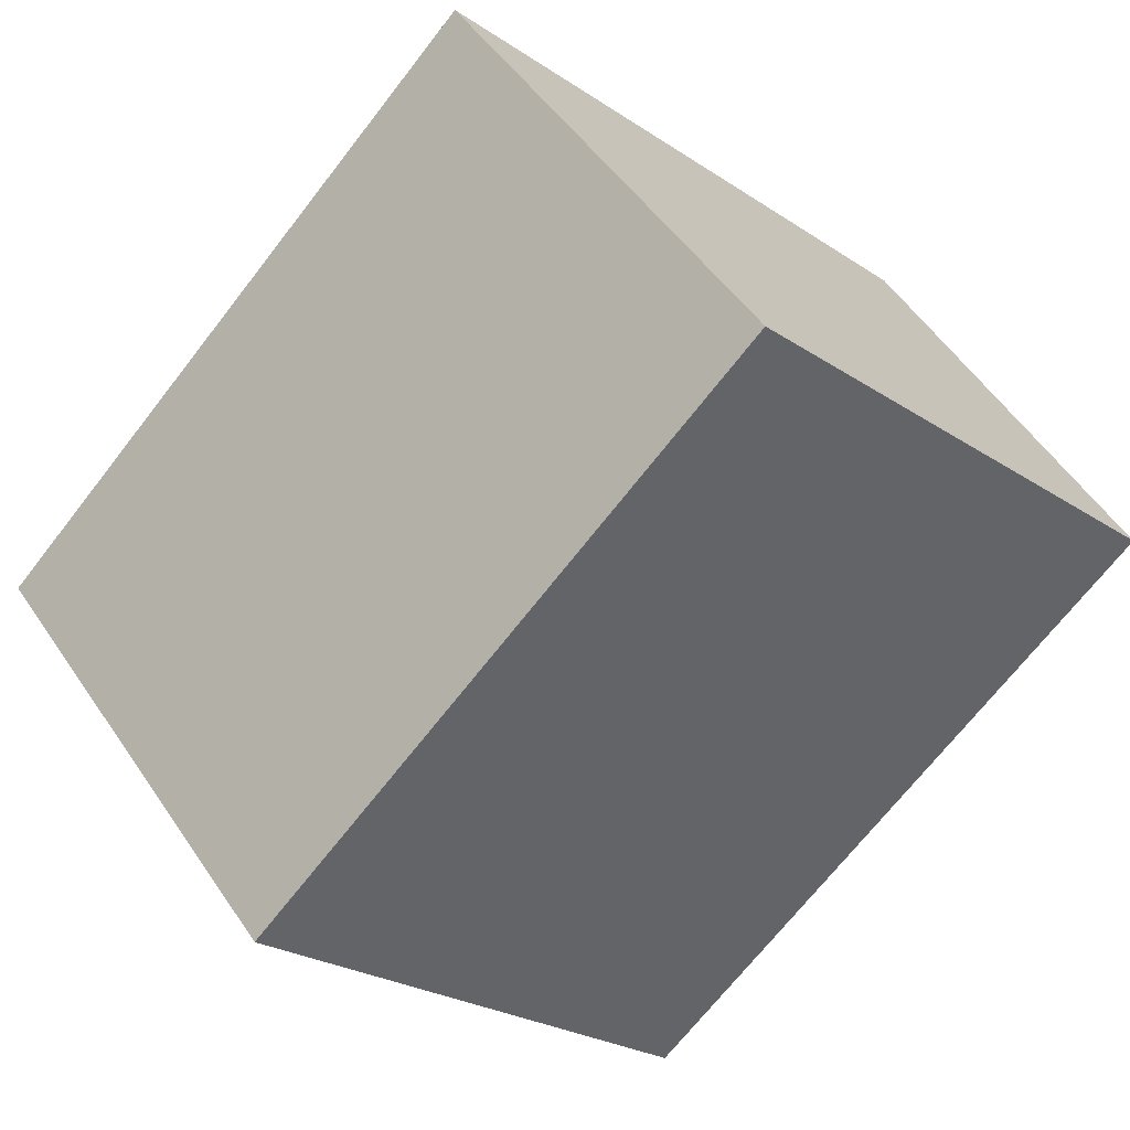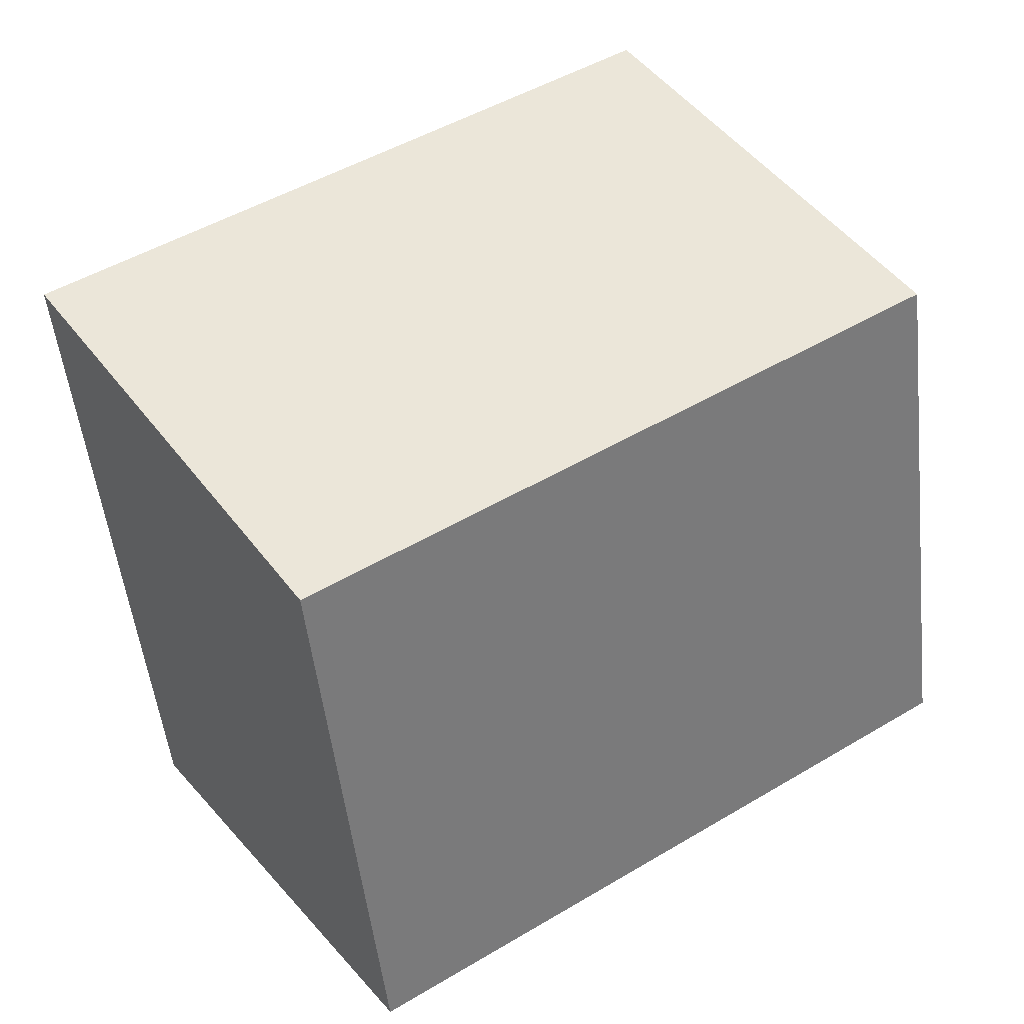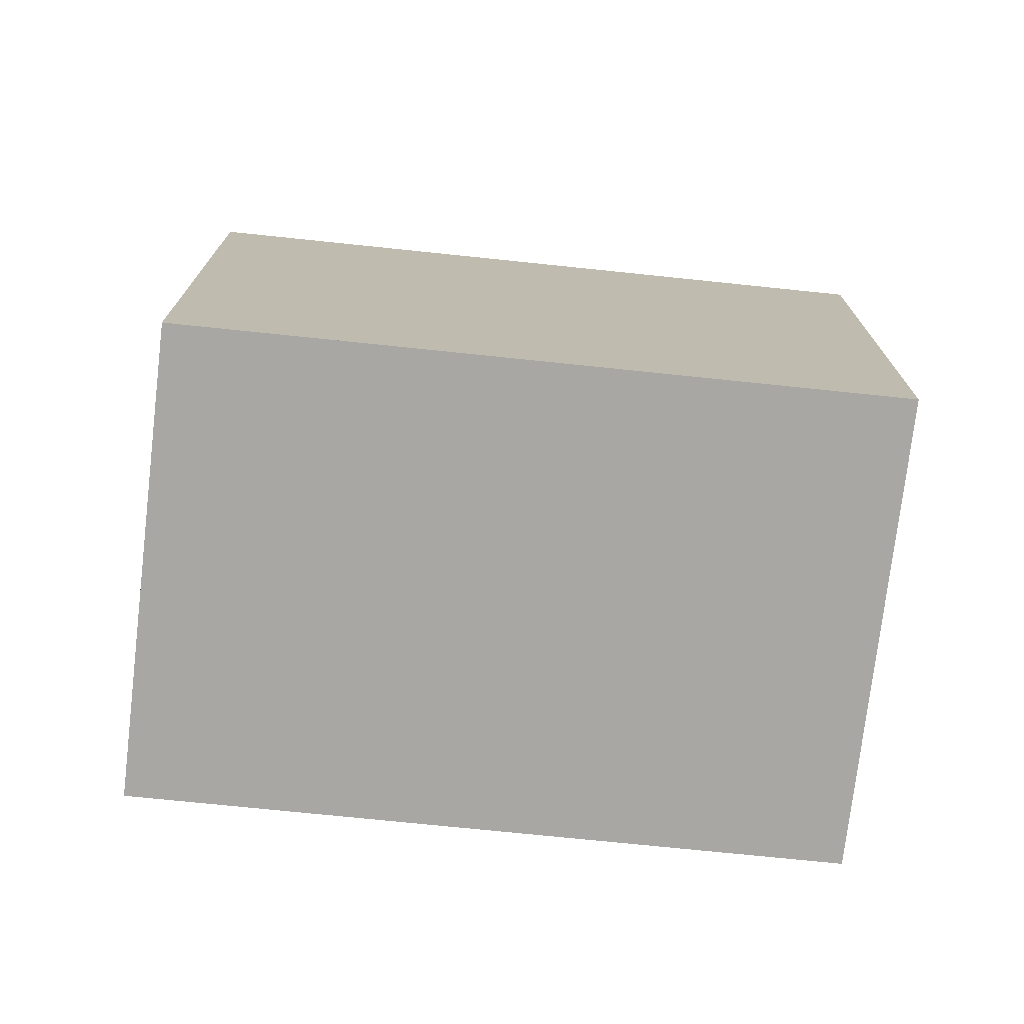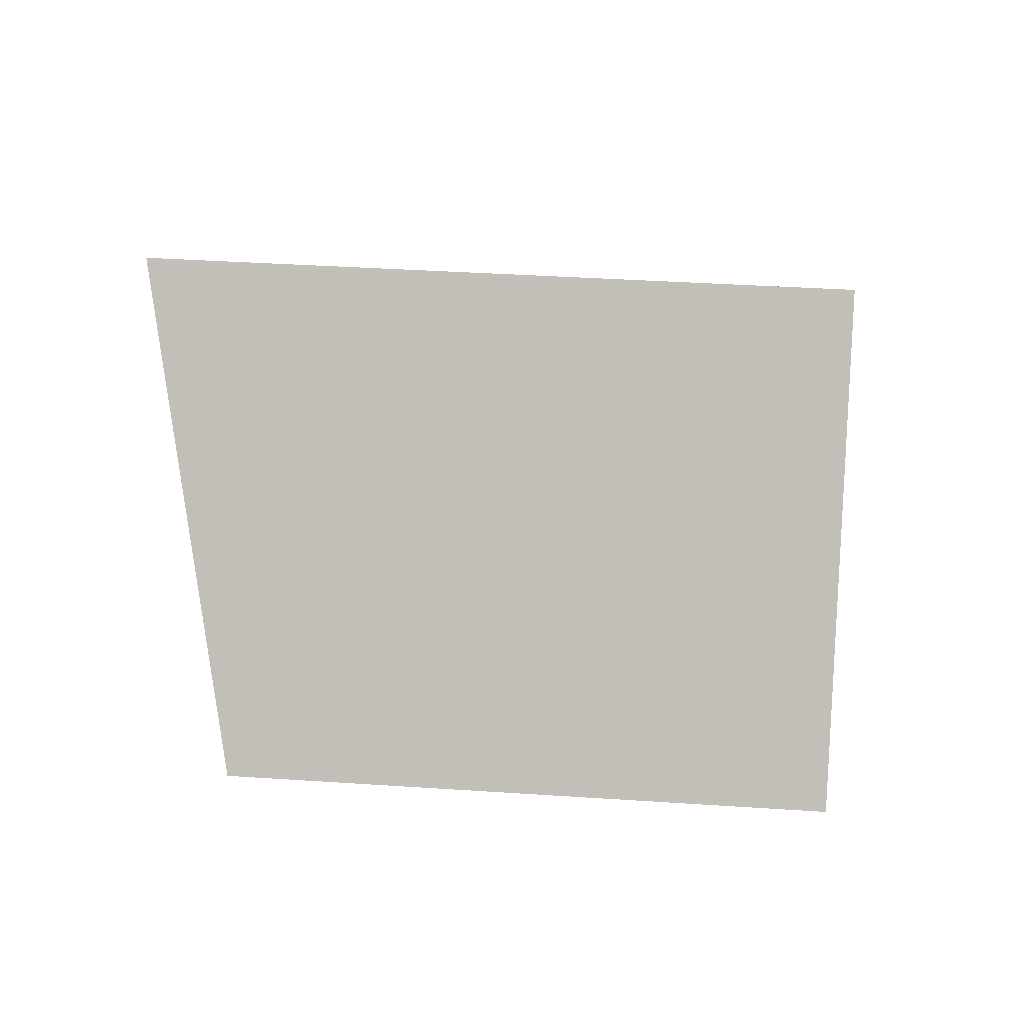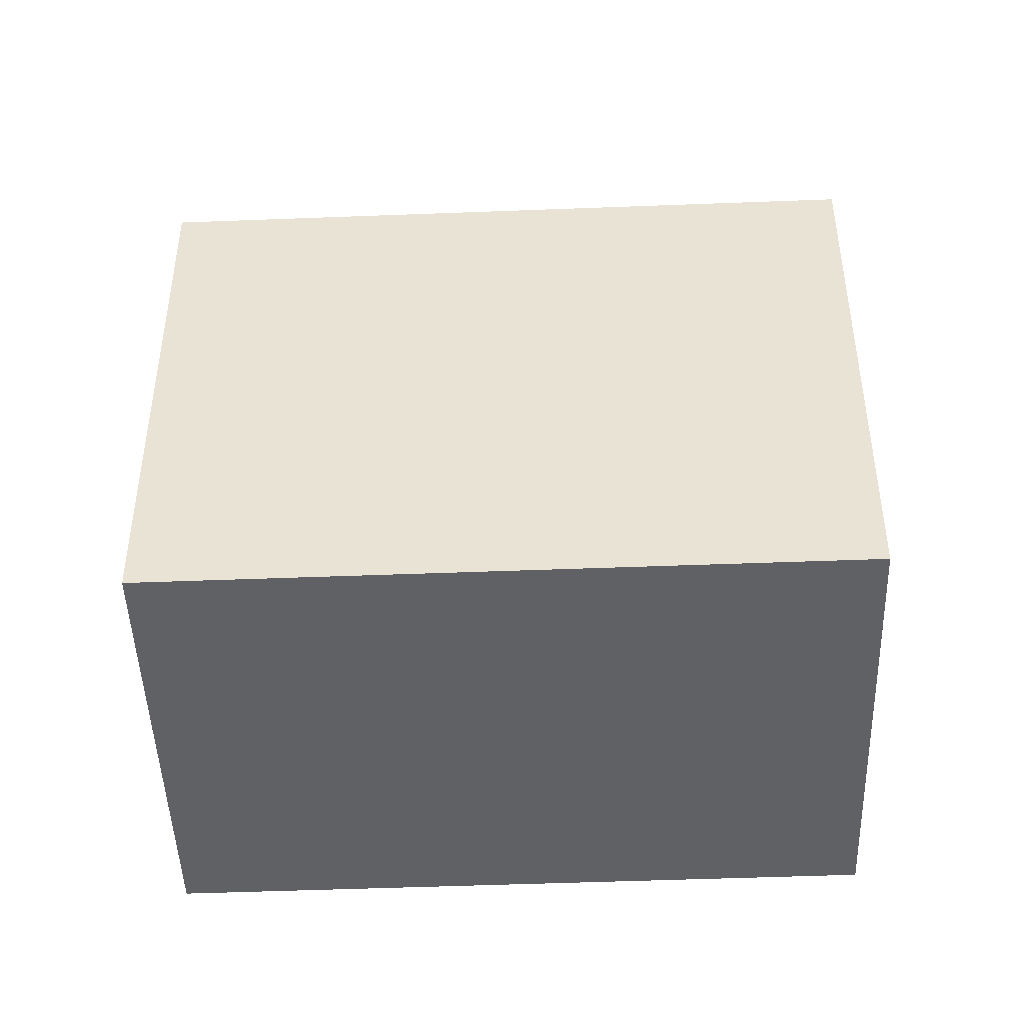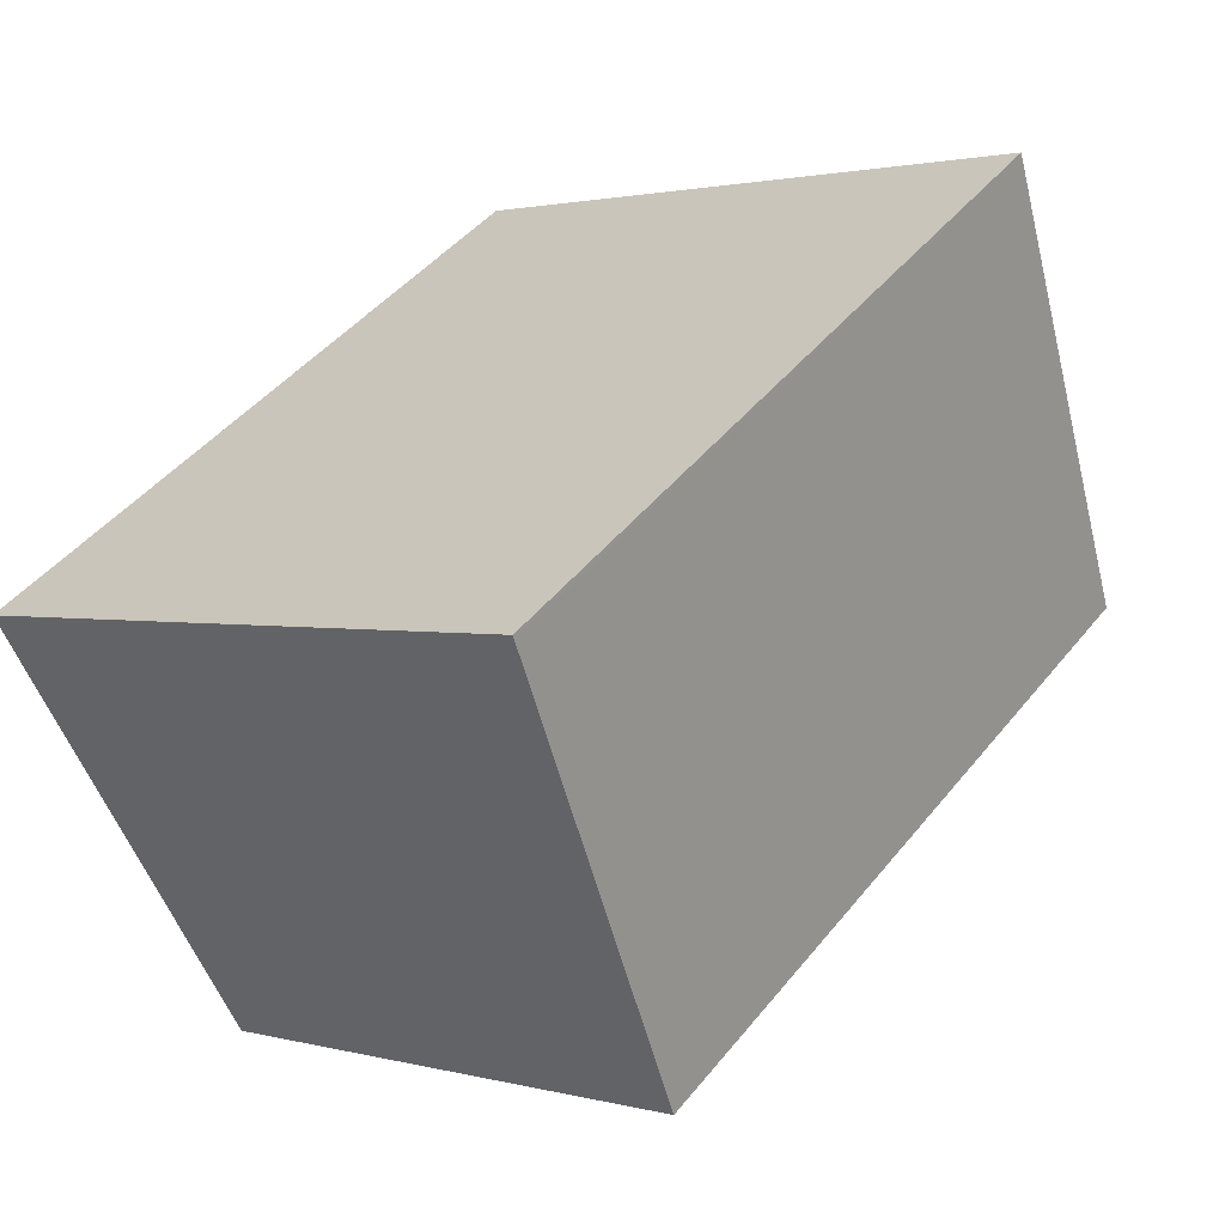
<metadata>
{"format":"obj","ext":"obj","renderer":"f3d","projection":"perspective","resolution":1024,"background":"white","views":[{"elev":-24.8,"azim":42.8,"up":"+Y"},{"elev":-52.0,"azim":6.5,"up":"+Y"},{"elev":-74.5,"azim":27.6,"up":"+Z"},{"elev":36.7,"azim":95.0,"up":"+Y"},{"elev":-46.0,"azim":36.1,"up":"+Z"},{"elev":1.7,"azim":-45.5,"up":"+Y"}]}
</metadata>
<code>
v -329.7 -595.5 2.739
v -327.2 -593.8 2.735
v -326.1 -595.5 2.327
v -328.6 -597.1 2.331
v -329.7 -595.5 2.735
v -327.2 -593.8 2.732
v -327.3 -593.8 2.735
v -327.3 -593.9 2.732
v -326.1 -595.5 2.327
v -326.2 -595.5 2.33
v -326.1 -595.5 2.33
v -328.6 -597.1 2.333
v -328.6 -597.1 2.333
v -329.7 -595.5 2.735
v -328.6 -597.1 2.33
v -329.7 -595.5 2.739
v -329.7 -595.5 2.739
v -329.7 -595.5 2.739
v -329.7 -595.5 -4.441e-16
v -329.7 -595.5 0
v -327.2 -593.8 2.732
v -327.2 -593.8 2.735
v -327.2 -593.8 0
v -327.2 -593.8 0
v -326.1 -595.5 2.327
v -326.1 -595.5 2.327
v -326.1 -595.5 0
v -326.1 -595.5 0
v -328.6 -597.1 2.333
v -328.6 -597.1 2.331
v -328.6 -597.1 0
v -328.6 -597.1 0
v -329.7 -595.5 2.739
v -329.7 -595.5 2.735
v -329.7 -595.5 4.441e-16
v -329.7 -595.5 -4.441e-16
v -326.1 -595.5 2.33
v -327.2 -593.8 2.732
v -327.2 -593.8 0
v -326.1 -595.5 0
v -327.2 -593.8 2.735
v -327.3 -593.8 2.735
v -327.3 -593.8 0
v -327.2 -593.8 0
v -328.6 -597.1 2.33
v -326.1 -595.5 2.327
v -326.1 -595.5 0
v -328.6 -597.1 0
v -326.1 -595.5 2.327
v -326.1 -595.5 2.33
v -326.1 -595.5 0
v -326.1 -595.5 0
v -329.7 -595.5 2.735
v -328.6 -597.1 2.333
v -328.6 -597.1 0
v -329.7 -595.5 4.441e-16
v -328.6 -597.1 2.331
v -328.6 -597.1 2.33
v -328.6 -597.1 0
v -328.6 -597.1 0
v -327.3 -593.8 2.735
v -329.7 -595.5 2.739
v -329.7 -595.5 0
v -327.3 -593.8 0
v -329.7 -595.5 0
v -327.2 -593.8 0
v -326.1 -595.5 0
v -328.6 -597.1 0
f 13 10 9 15
f 16 7 8 14
f 7 2 6 8
f 11 3 9 10
f 10 8 6 11
f 14 8 10 13
f 13 12 5 14
f 15 4 12 13
f 14 5 1 16
f 18 19 20 17
f 22 23 24 21
f 26 27 28 25
f 30 31 32 29
f 34 35 36 33
f 38 39 40 37
f 42 43 44 41
f 46 47 48 45
f 50 51 52 49
f 54 55 56 53
f 58 59 60 57
f 62 63 64 61
f 66 67 68 65

</code>
